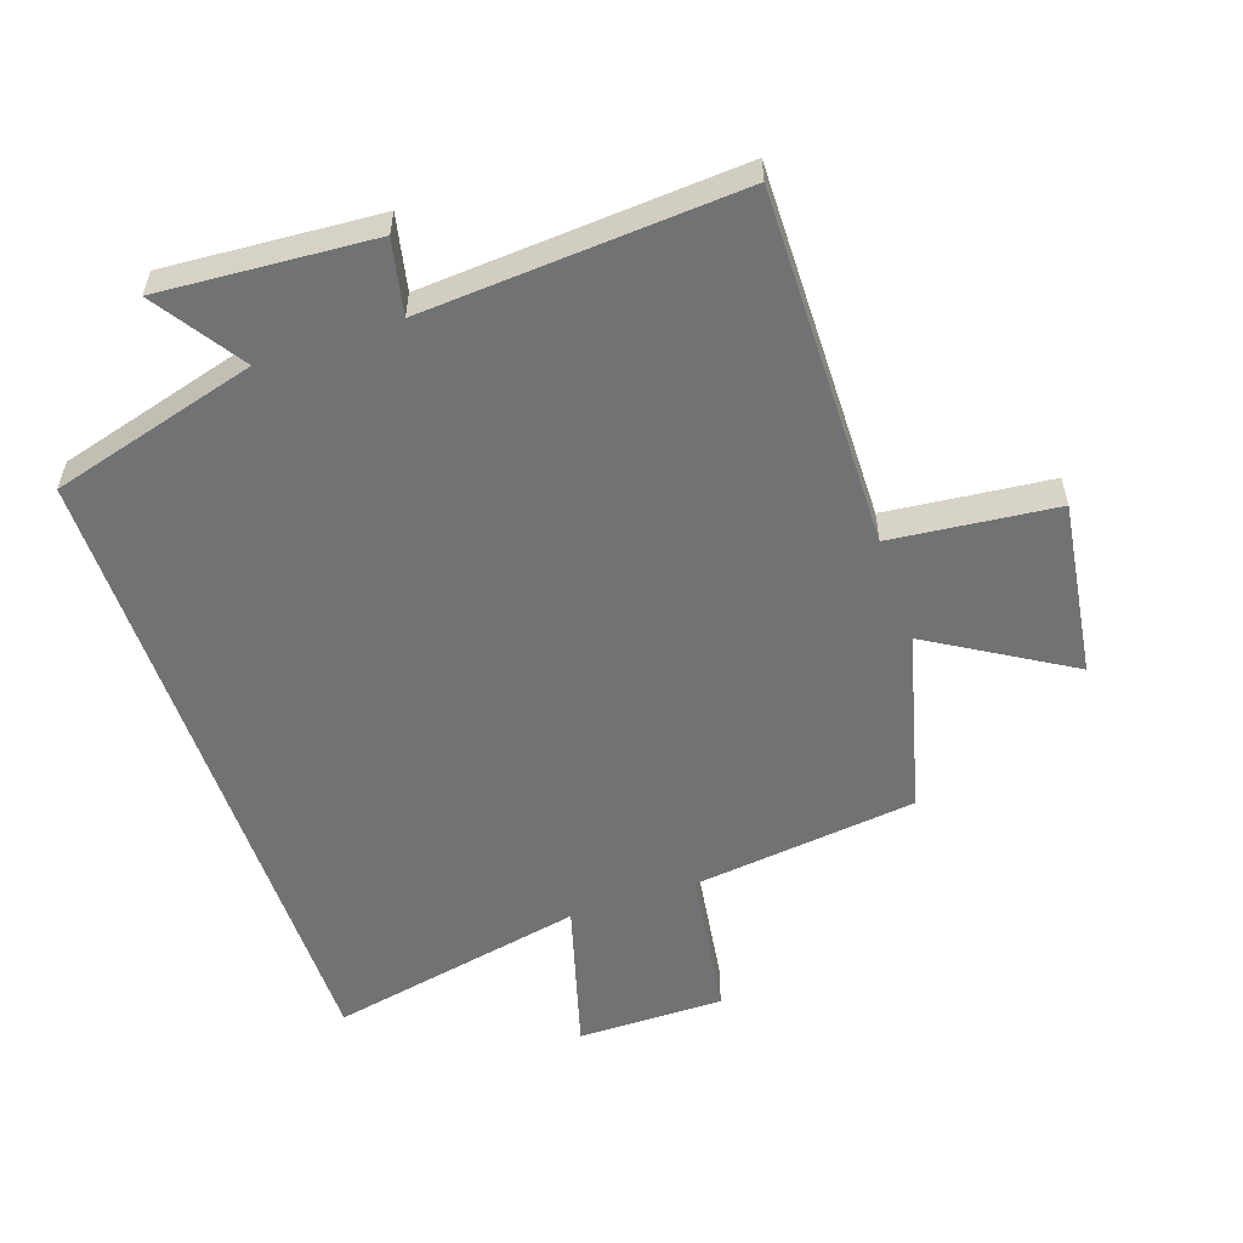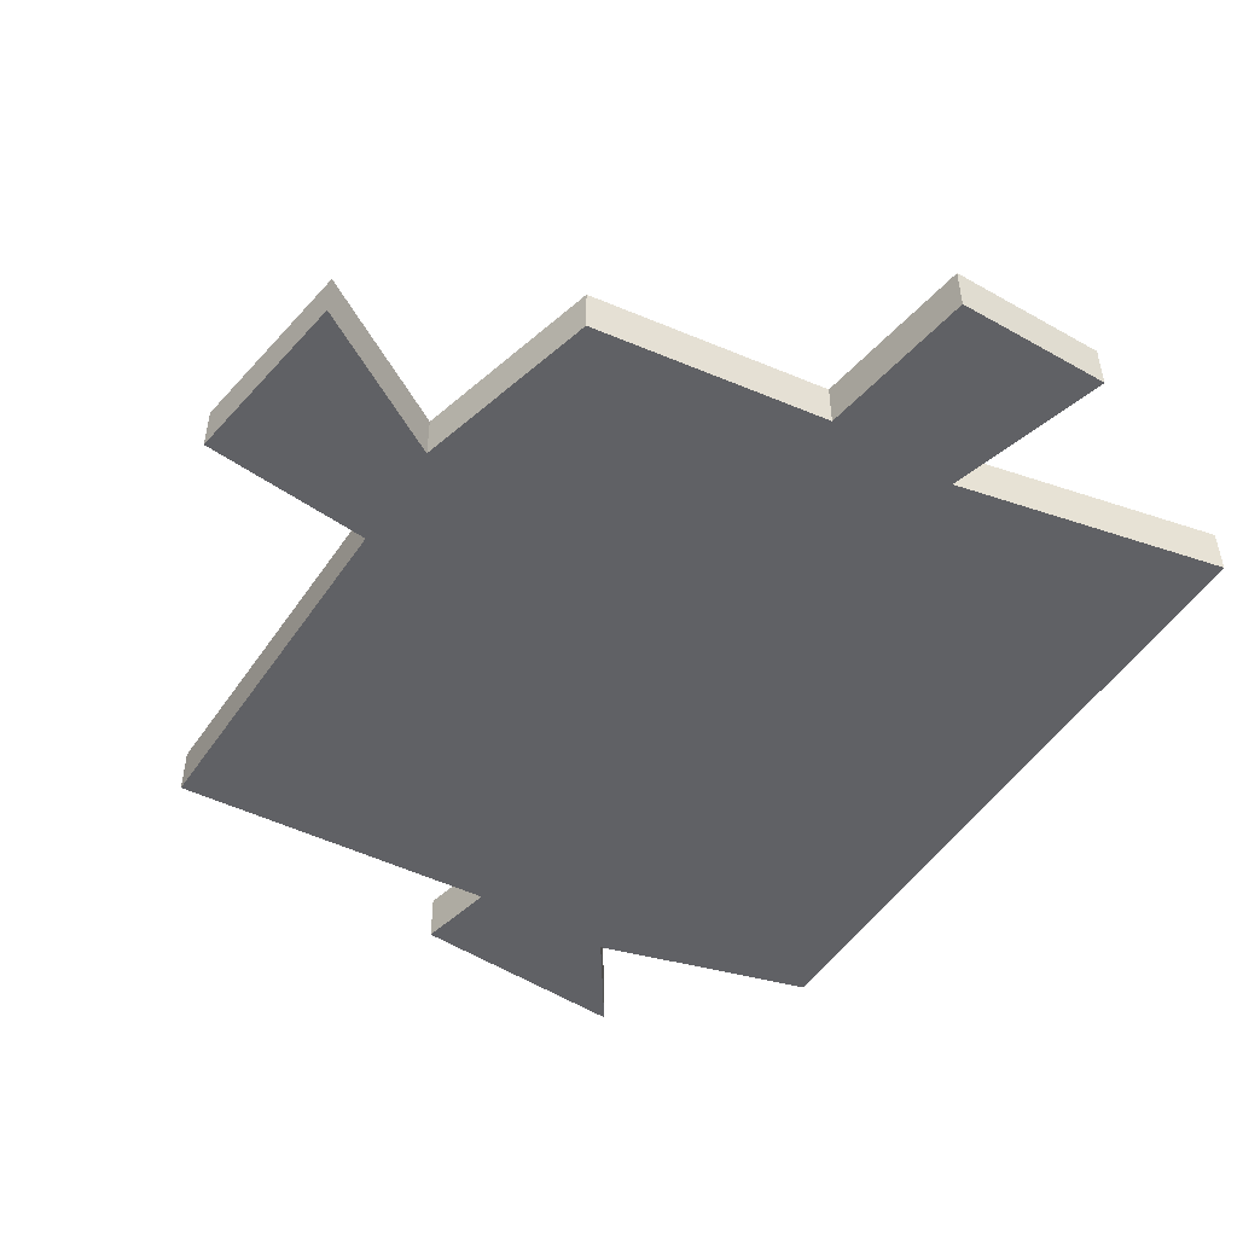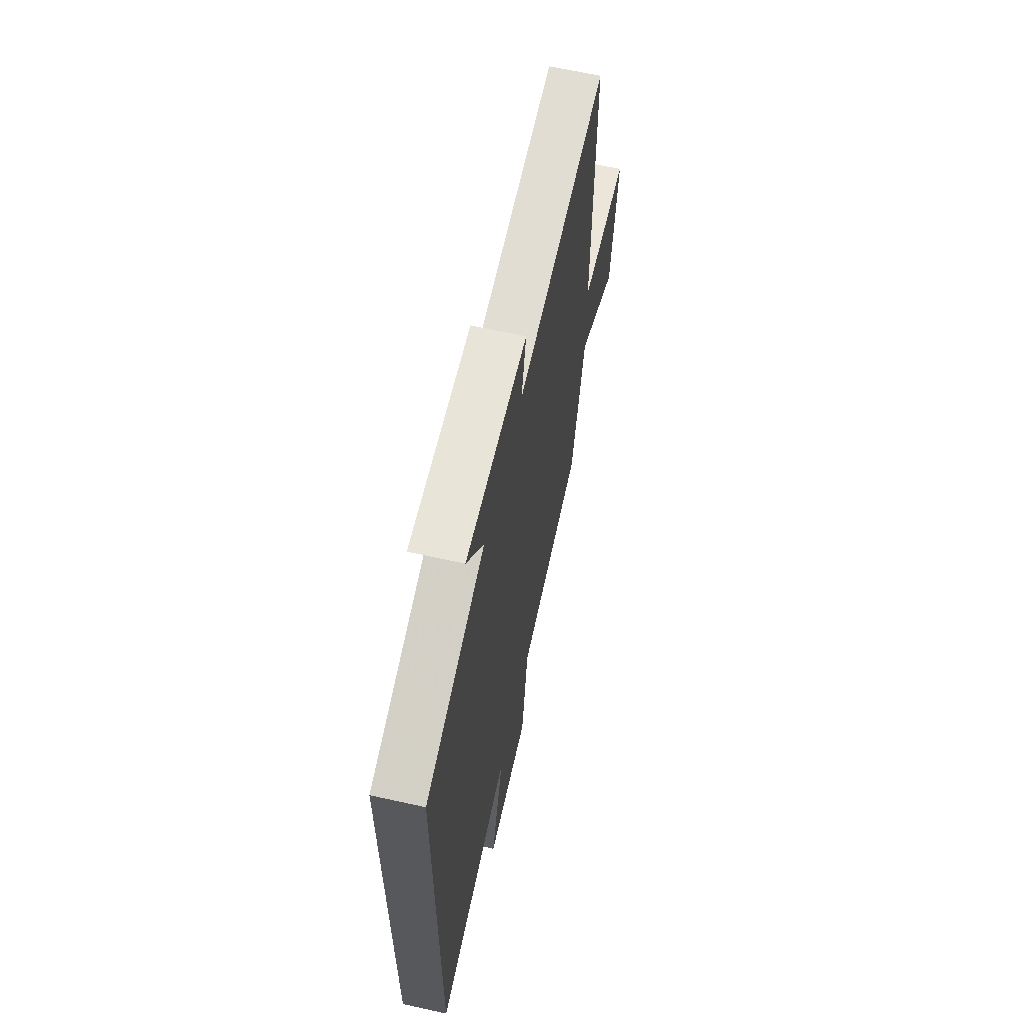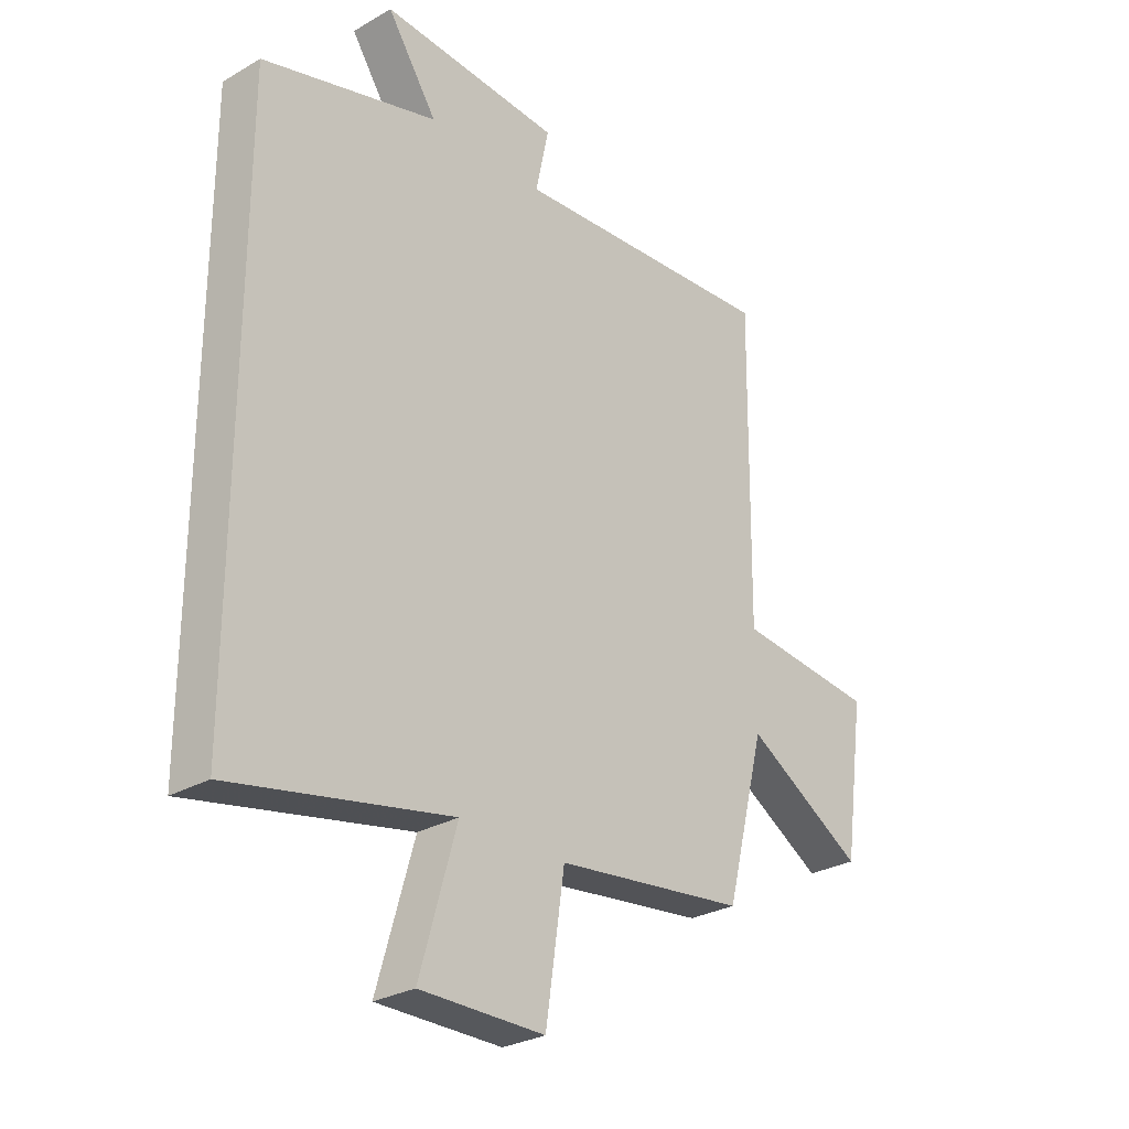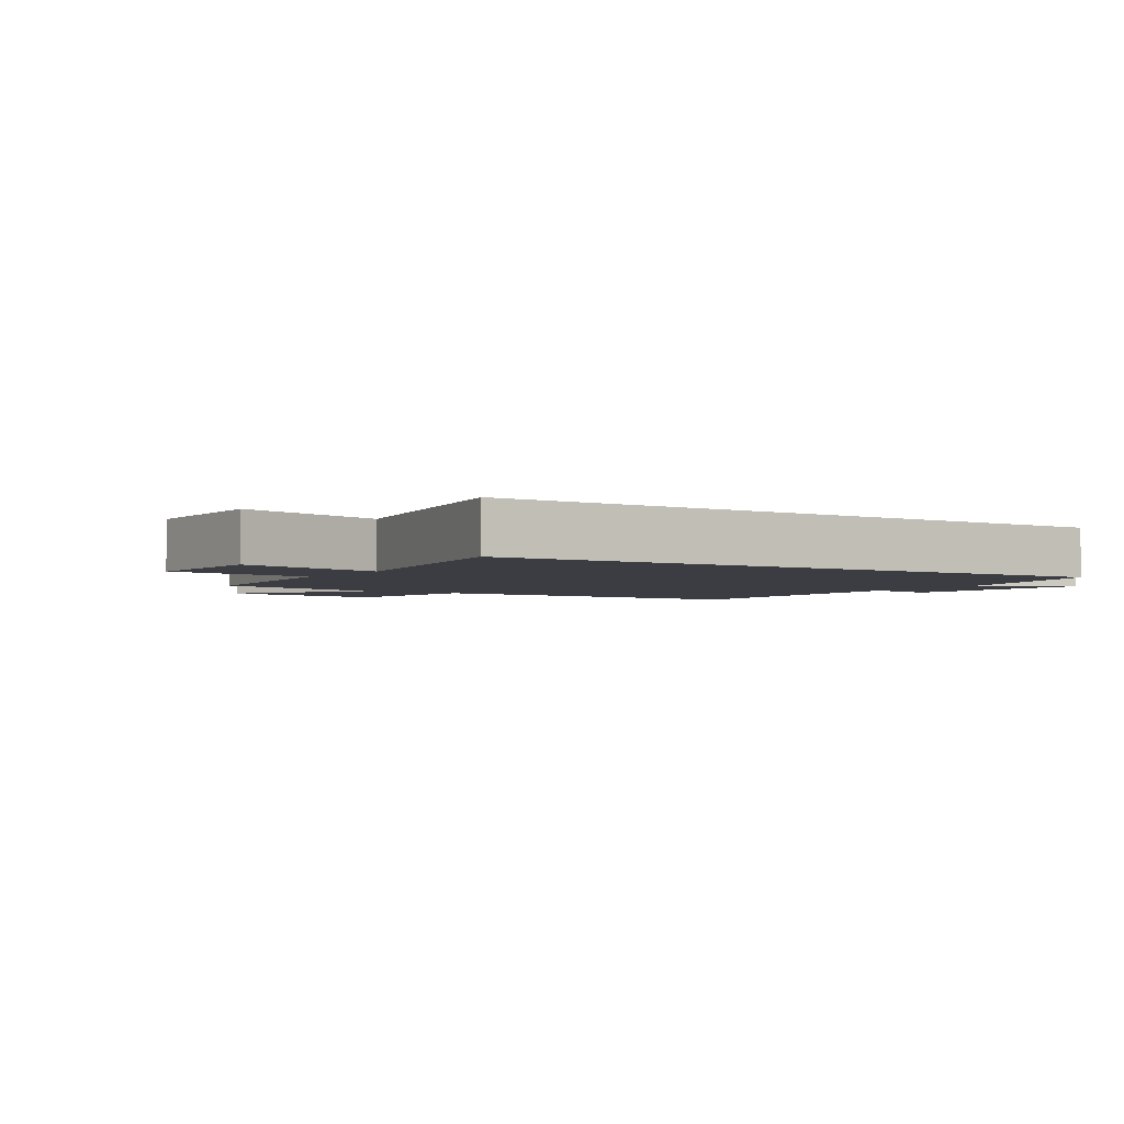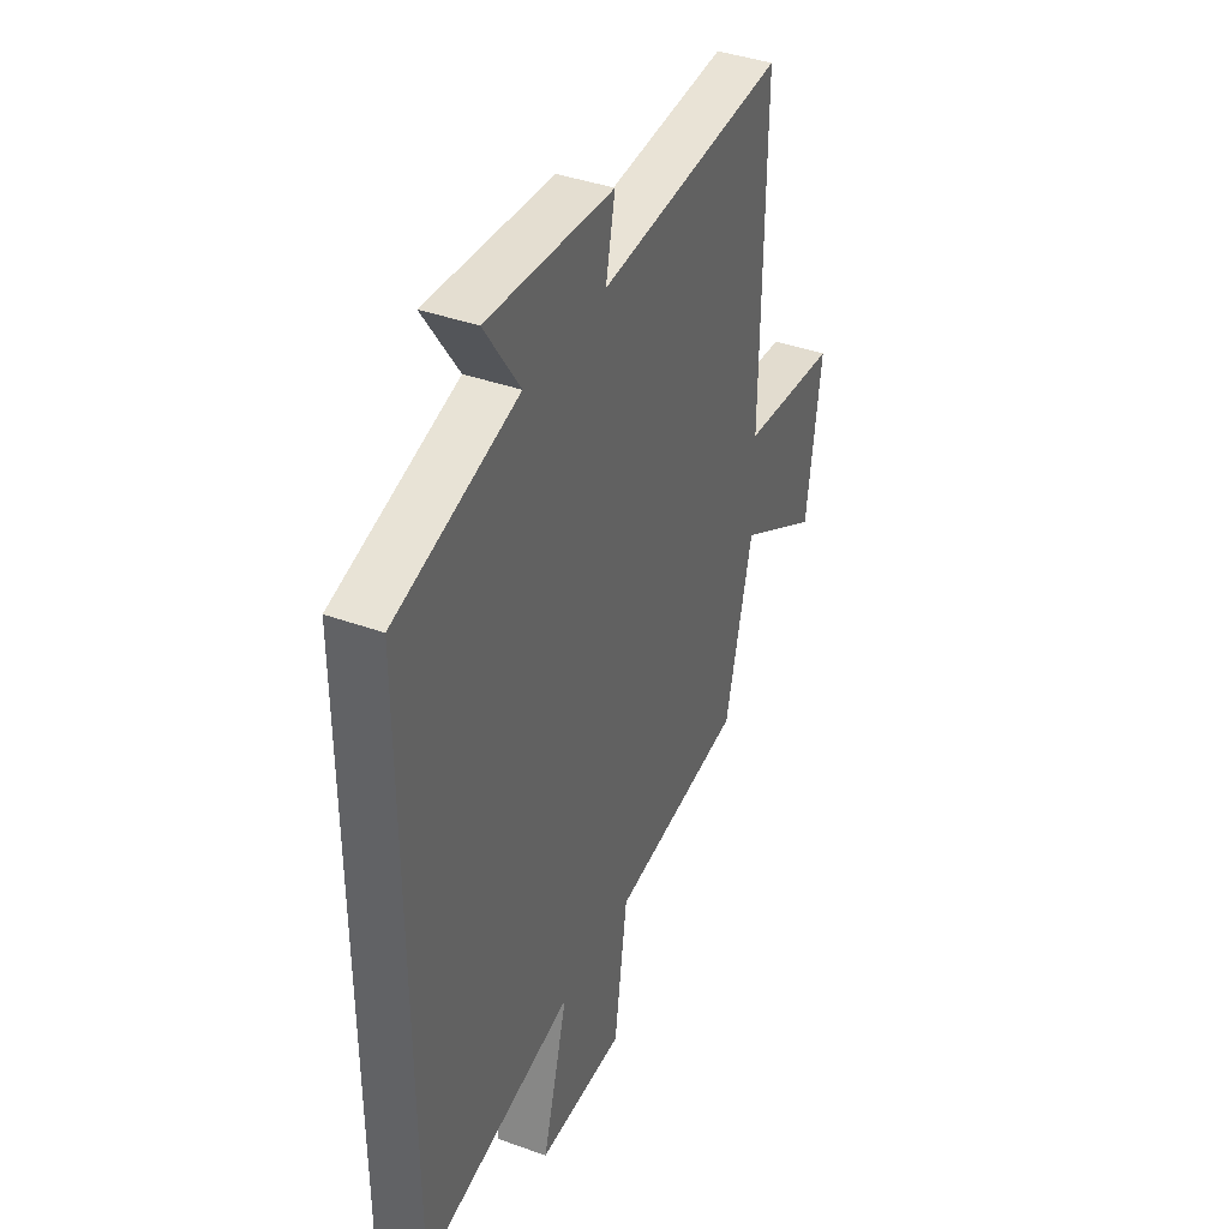
<metadata>
{"format":"obj","ext":"obj","renderer":"f3d","projection":"perspective","resolution":1024,"background":"white","views":[{"elev":-55.5,"azim":18.8,"up":"+Y"},{"elev":-49.6,"azim":148.0,"up":"+Y"},{"elev":64.1,"azim":-77.3,"up":"+Z"},{"elev":-28.3,"azim":-48.9,"up":"+Z"},{"elev":-2.9,"azim":-123.7,"up":"+Y"},{"elev":39.6,"azim":-65.8,"up":"+Z"}]}
</metadata>
<code>
v -0.5 0.07 -0.58
v -0.5 0.07 0.412
v -0.185 0.07 0.5
v -0.275 0.07 0.635
v 0.049 0.07 0.613
v 0.025 0.07 0.5
v 0.507 0.07 0.533
v 0.5 0.07 -0.014
v 0.751 0.07 -0.04
v 0.713 0.07 -0.308
v 0.5 0.07 -0.18
v 0.429 0.07 -0.458
v 0.085 0.07 -0.5
v 0.051 0.07 -0.732
v -0.173 0.07 -0.732
v -0.107 0.07 -0.5
v -0.5 0 -0.58
v -0.5 0 0.412
v -0.185 0 0.5
v -0.275 0 0.635
v 0.049 0 0.613
v 0.025 0 0.5
v 0.507 0 0.533
v 0.5 0 -0.014
v 0.751 0 -0.04
v 0.713 0 -0.308
v 0.5 0 -0.18
v 0.429 0 -0.458
v 0.085 0 -0.5
v 0.051 0 -0.732
v -0.173 0 -0.732
v -0.107 0 -0.5
f 13 14 15 16
f 11 12 13 16
f 11 16 1 2
f 8 9 10 11
f 8 11 2 3
f 6 7 8
f 6 8 3 4
f 4 5 6
f 32 31 30 29
f 32 29 28 27
f 18 17 32 27
f 27 26 25 24
f 19 18 27 24
f 24 23 22
f 20 19 24 22
f 22 21 20
f 1 17 18 2
f 2 18 19 3
f 3 19 20 4
f 4 20 21 5
f 5 21 22 6
f 6 22 23 7
f 7 23 24 8
f 8 24 25 9
f 9 25 26 10
f 10 26 27 11
f 11 27 28 12
f 12 28 29 13
f 13 29 30 14
f 14 30 31 15
f 15 31 32 16
f 16 32 17 1

</code>
